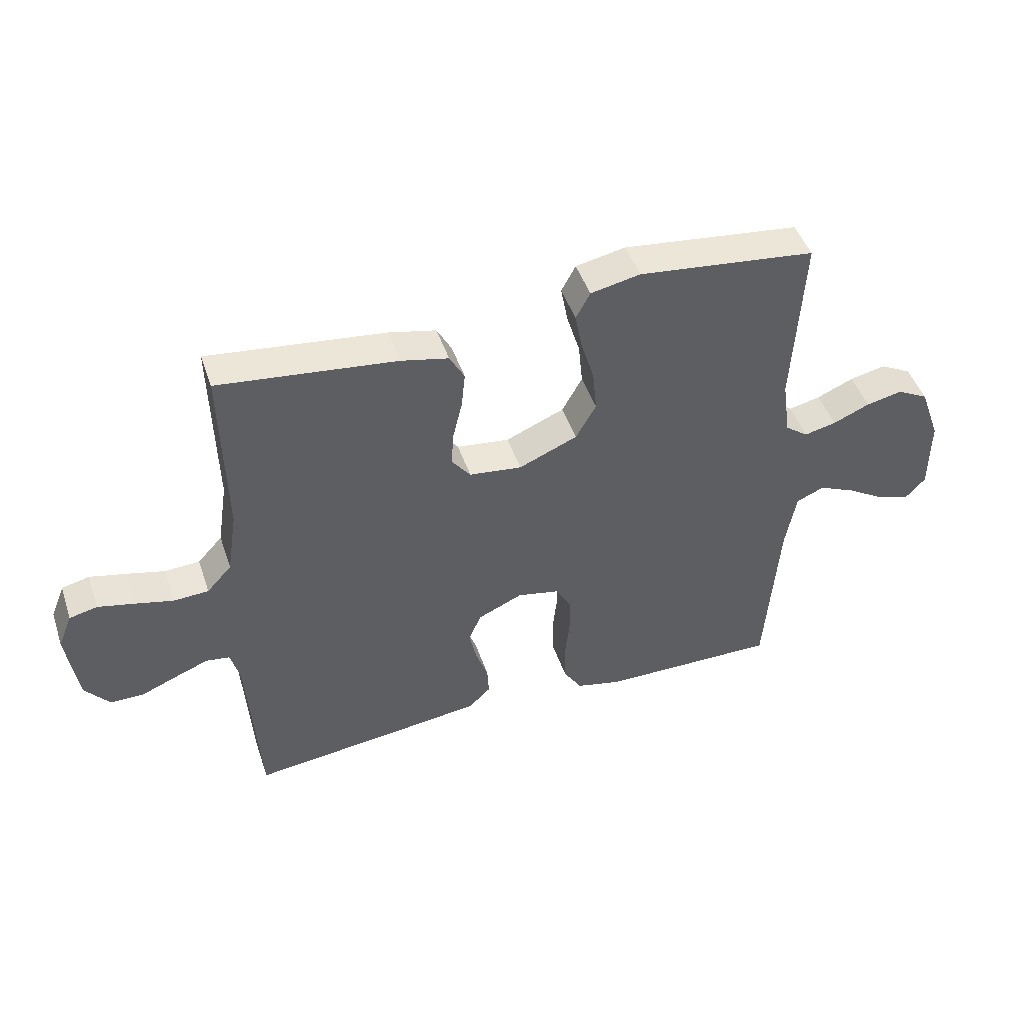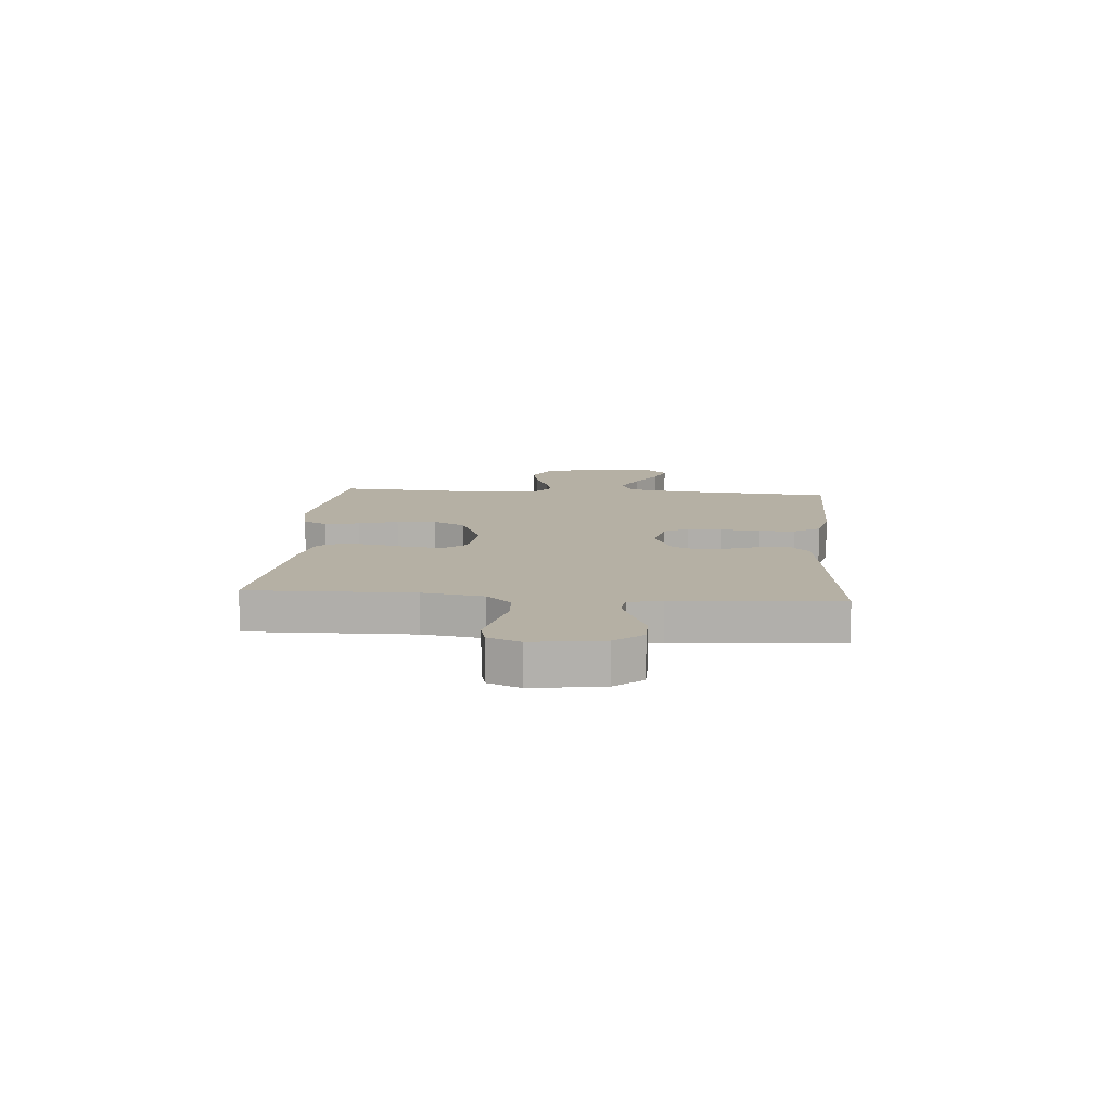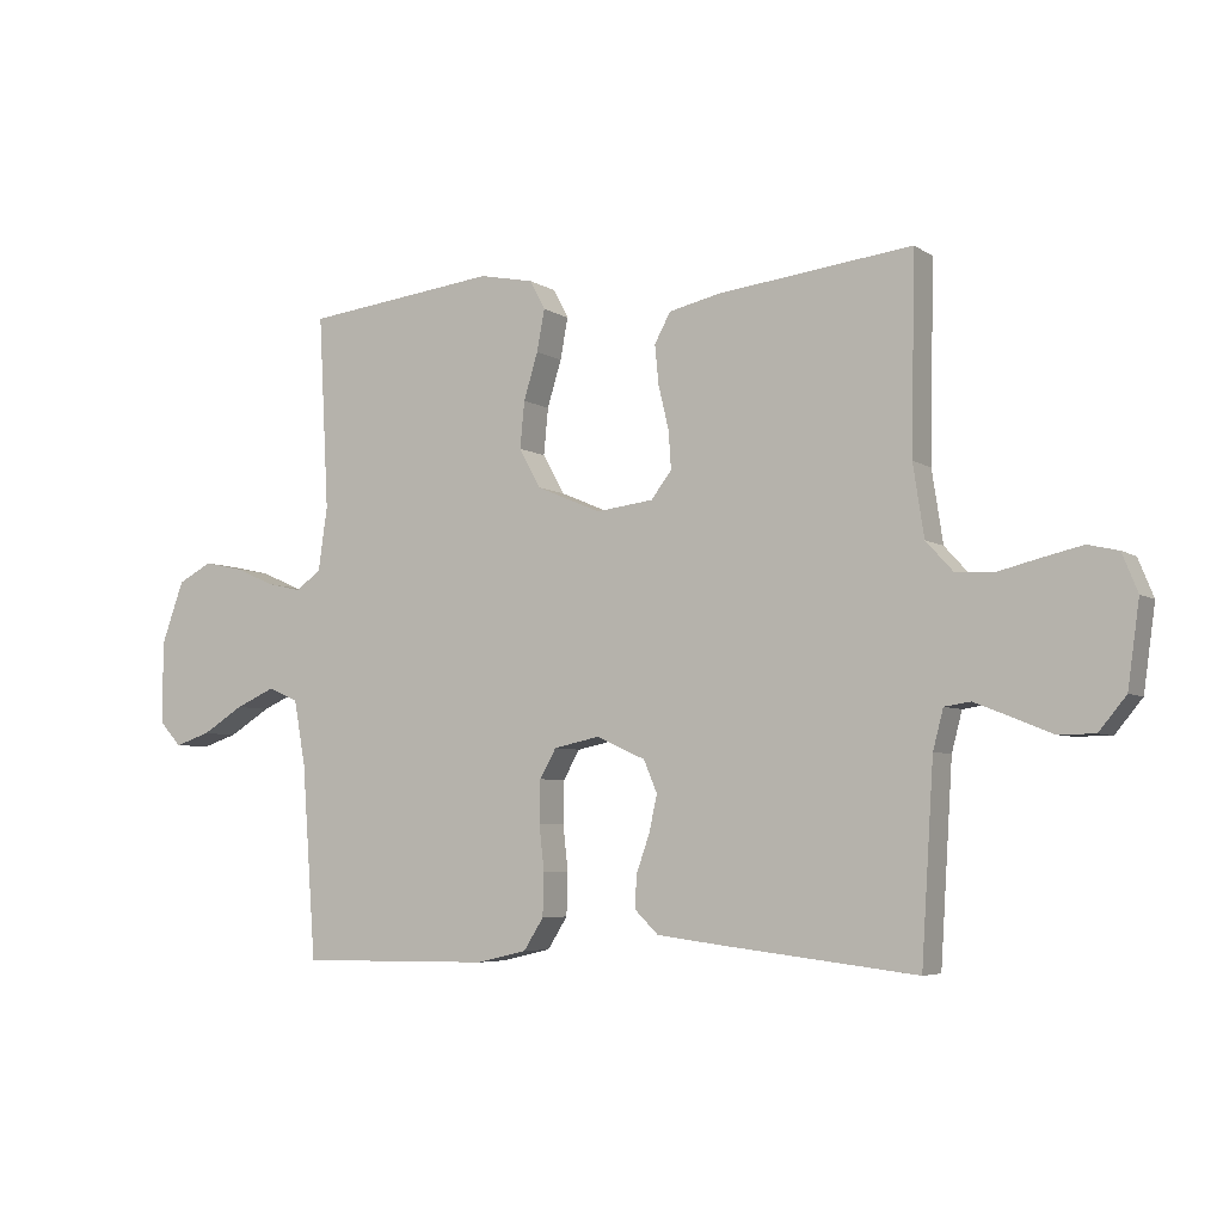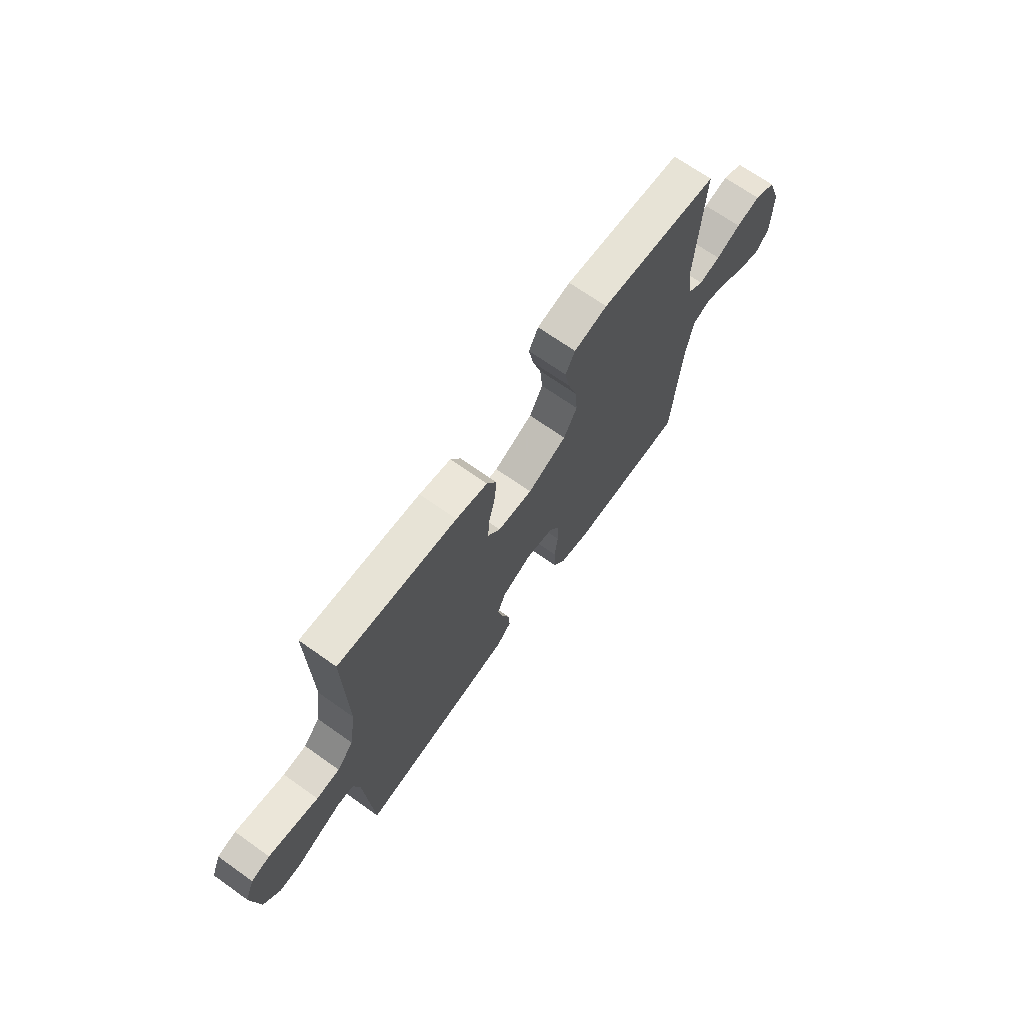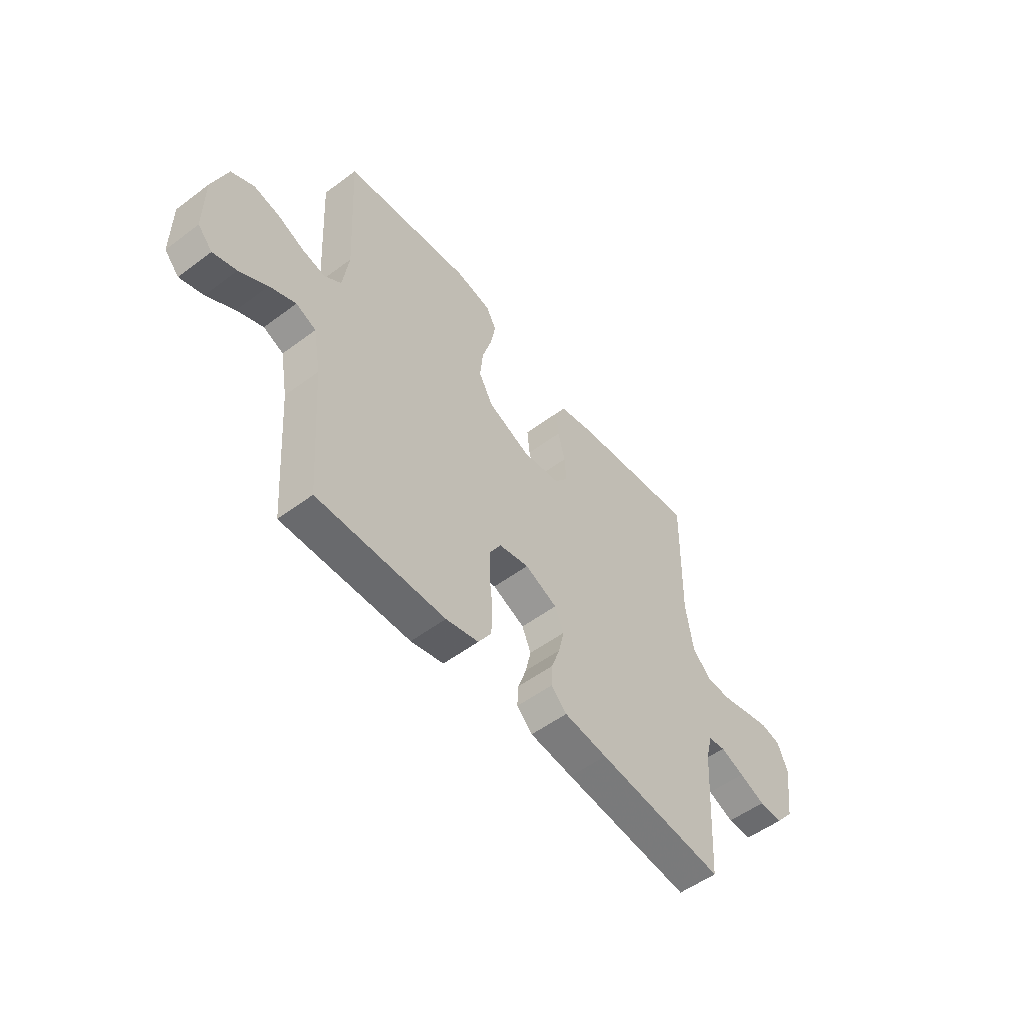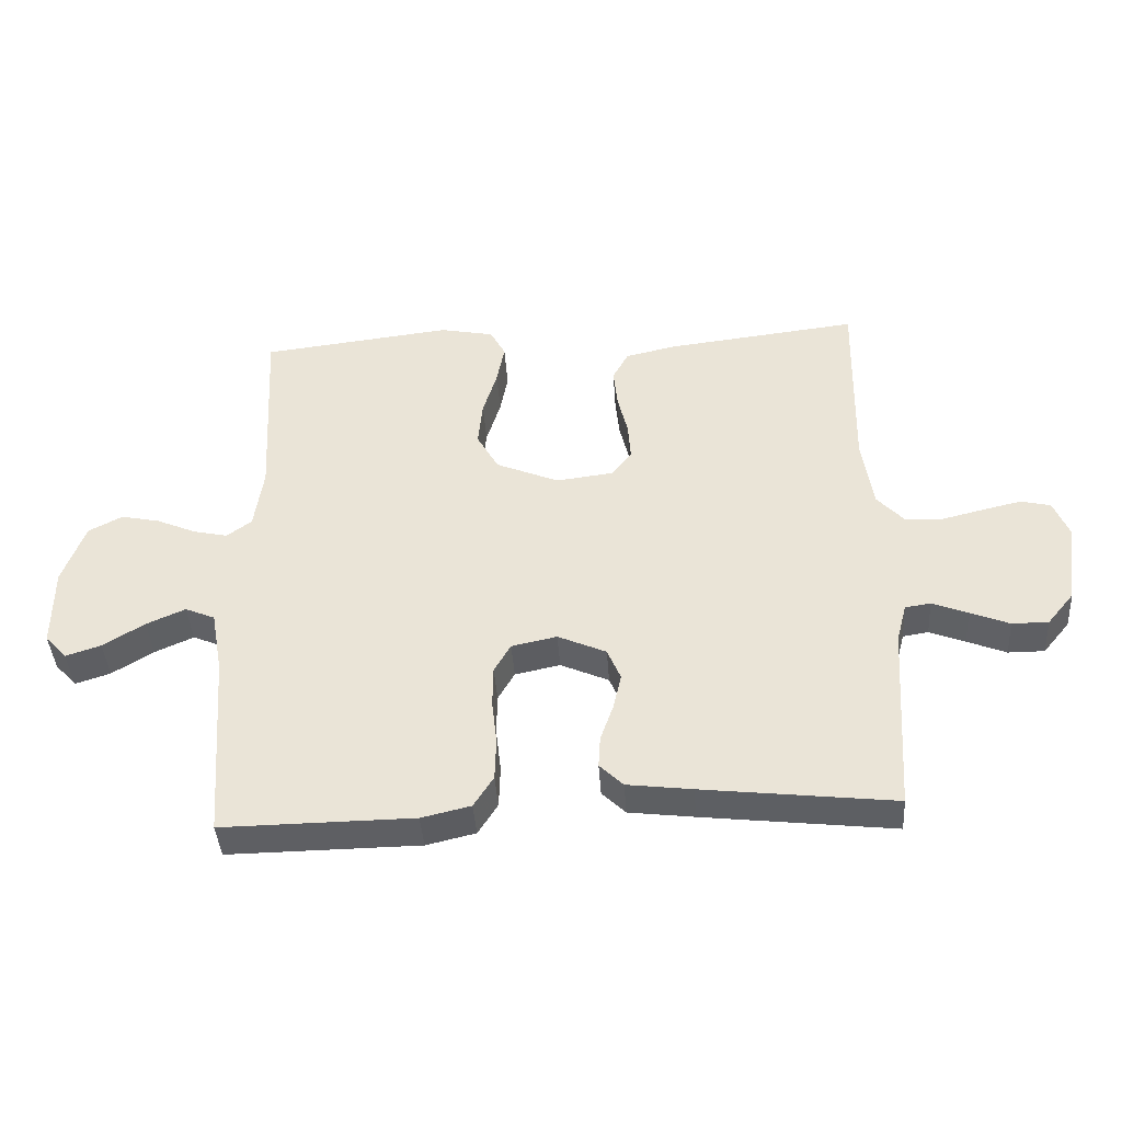
<metadata>
{"format":"obj","ext":"obj","renderer":"f3d","projection":"perspective","resolution":1024,"background":"white","views":[{"elev":46.7,"azim":161.6,"up":"+Z"},{"elev":11.6,"azim":94.7,"up":"+Y"},{"elev":-5.4,"azim":28.9,"up":"+Z"},{"elev":69.3,"azim":125.3,"up":"+Z"},{"elev":-53.4,"azim":-51.4,"up":"+Z"},{"elev":-41.3,"azim":3.8,"up":"+Z"}]}
</metadata>
<code>
v -0.5 0.07 -0.5
v -0.522 0.07 -0.2
v -0.54 0.07 -0.1
v -0.587 0.07 -0.08
v -0.648 0.07 -0.107
v -0.713 0.07 -0.147
v -0.768 0.07 -0.165
v -0.802 0.07 -0.128
v -0.802 0.07 0
v -0.767 0.07 0.097
v -0.714 0.07 0.125
v -0.653 0.07 0.112
v -0.591 0.07 0.085
v -0.537 0.07 0.073
v -0.498 0.07 0.102
v -0.484 0.07 0.2
v -0.5 0.07 0.5
v -0.2 0.07 0.535
v -0.116 0.07 0.518
v -0.092 0.07 0.473
v -0.104 0.07 0.409
v -0.126 0.07 0.337
v -0.133 0.07 0.265
v -0.099 0.07 0.204
v 0 0.07 0.162
v 0.089 0.07 0.173
v 0.121 0.07 0.214
v 0.117 0.07 0.273
v 0.101 0.07 0.34
v 0.095 0.07 0.401
v 0.12 0.07 0.447
v 0.2 0.07 0.465
v 0.5 0.07 0.5
v 0.494 0.07 0.2
v 0.511 0.07 0.089
v 0.553 0.07 0.043
v 0.612 0.07 0.04
v 0.677 0.07 0.056
v 0.738 0.07 0.07
v 0.785 0.07 0.059
v 0.809 0.07 0
v 0.791 0.07 -0.129
v 0.749 0.07 -0.18
v 0.692 0.07 -0.18
v 0.631 0.07 -0.155
v 0.575 0.07 -0.133
v 0.535 0.07 -0.139
v 0.519 0.07 -0.2
v 0.5 0.07 -0.5
v 0.2 0.07 -0.465
v 0.098 0.07 -0.452
v 0.061 0.07 -0.416
v 0.064 0.07 -0.366
v 0.084 0.07 -0.309
v 0.097 0.07 -0.252
v 0.076 0.07 -0.202
v 0 0.07 -0.168
v -0.071 0.07 -0.183
v -0.097 0.07 -0.228
v -0.098 0.07 -0.293
v -0.09 0.07 -0.364
v -0.092 0.07 -0.43
v -0.123 0.07 -0.479
v -0.2 0.07 -0.497
v -0.5 0 -0.5
v -0.522 0 -0.2
v -0.54 0 -0.1
v -0.587 0 -0.08
v -0.648 0 -0.107
v -0.713 0 -0.147
v -0.768 0 -0.165
v -0.802 0 -0.128
v -0.802 0 0
v -0.767 0 0.097
v -0.714 0 0.125
v -0.653 0 0.112
v -0.591 0 0.085
v -0.537 0 0.073
v -0.498 0 0.102
v -0.484 0 0.2
v -0.5 0 0.5
v -0.2 0 0.535
v -0.116 0 0.518
v -0.092 0 0.473
v -0.104 0 0.409
v -0.126 0 0.337
v -0.133 0 0.265
v -0.099 0 0.204
v 0 0 0.162
v 0.089 0 0.173
v 0.121 0 0.214
v 0.117 0 0.273
v 0.101 0 0.34
v 0.095 0 0.401
v 0.12 0 0.447
v 0.2 0 0.465
v 0.5 0 0.5
v 0.494 0 0.2
v 0.511 0 0.089
v 0.553 0 0.043
v 0.612 0 0.04
v 0.677 0 0.056
v 0.738 0 0.07
v 0.785 0 0.059
v 0.809 0 0
v 0.791 0 -0.129
v 0.749 0 -0.18
v 0.692 0 -0.18
v 0.631 0 -0.155
v 0.575 0 -0.133
v 0.535 0 -0.139
v 0.519 0 -0.2
v 0.5 0 -0.5
v 0.2 0 -0.465
v 0.098 0 -0.452
v 0.061 0 -0.416
v 0.064 0 -0.366
v 0.084 0 -0.309
v 0.097 0 -0.252
v 0.076 0 -0.202
v 0 0 -0.168
v -0.071 0 -0.183
v -0.097 0 -0.228
v -0.098 0 -0.293
v -0.09 0 -0.364
v -0.092 0 -0.43
v -0.123 0 -0.479
v -0.2 0 -0.497
f 64 1 2
f 63 64 2
f 62 63 2
f 61 62 2
f 60 61 2
f 59 60 2 3
f 58 59 3 4
f 57 58 4
f 52 53 54
f 51 52 54
f 50 51 54
f 49 50 54
f 48 49 54
f 47 48 54 55
f 43 44 45
f 42 43 45
f 41 42 45
f 40 41 45
f 39 40 45
f 38 39 45
f 37 38 45
f 36 37 45 46
f 35 36 46 47
f 32 33 34
f 31 32 34
f 30 31 34
f 29 30 34
f 28 29 34
f 34 35 47
f 28 34 47
f 27 28 47
f 20 21 22
f 19 20 22
f 18 19 22
f 17 18 22
f 16 17 22
f 15 16 22 23
f 14 15 23 24
f 11 12 13
f 10 11 13
f 9 10 13
f 8 9 13
f 7 8 13
f 6 7 13
f 5 6 13
f 4 5 13 14
f 14 24 25
f 4 14 25
f 57 4 25
f 47 55 56
f 27 47 56
f 26 27 56
f 25 26 56 57
f 66 65 128
f 66 128 127
f 66 127 126
f 66 126 125
f 66 125 124
f 67 66 124 123
f 68 67 123 122
f 68 122 121
f 118 117 116
f 118 116 115
f 118 115 114
f 118 114 113
f 118 113 112
f 119 118 112 111
f 109 108 107
f 109 107 106
f 109 106 105
f 109 105 104
f 109 104 103
f 109 103 102
f 109 102 101
f 110 109 101 100
f 111 110 100 99
f 98 97 96
f 98 96 95
f 98 95 94
f 98 94 93
f 98 93 92
f 111 99 98
f 111 98 92
f 111 92 91
f 86 85 84
f 86 84 83
f 86 83 82
f 86 82 81
f 86 81 80
f 87 86 80 79
f 88 87 79 78
f 77 76 75
f 77 75 74
f 77 74 73
f 77 73 72
f 77 72 71
f 77 71 70
f 77 70 69
f 78 77 69 68
f 89 88 78
f 89 78 68
f 89 68 121
f 120 119 111
f 120 111 91
f 120 91 90
f 121 120 90 89
f 1 65 66 2
f 2 66 67 3
f 3 67 68 4
f 4 68 69 5
f 5 69 70 6
f 6 70 71 7
f 7 71 72 8
f 8 72 73 9
f 9 73 74 10
f 10 74 75 11
f 11 75 76 12
f 12 76 77 13
f 13 77 78 14
f 14 78 79 15
f 15 79 80 16
f 16 80 81 17
f 17 81 82 18
f 18 82 83 19
f 19 83 84 20
f 20 84 85 21
f 21 85 86 22
f 22 86 87 23
f 23 87 88 24
f 24 88 89 25
f 25 89 90 26
f 26 90 91 27
f 27 91 92 28
f 28 92 93 29
f 29 93 94 30
f 30 94 95 31
f 31 95 96 32
f 32 96 97 33
f 33 97 98 34
f 34 98 99 35
f 35 99 100 36
f 36 100 101 37
f 37 101 102 38
f 38 102 103 39
f 39 103 104 40
f 40 104 105 41
f 41 105 106 42
f 42 106 107 43
f 43 107 108 44
f 44 108 109 45
f 45 109 110 46
f 46 110 111 47
f 47 111 112 48
f 48 112 113 49
f 49 113 114 50
f 50 114 115 51
f 51 115 116 52
f 52 116 117 53
f 53 117 118 54
f 54 118 119 55
f 55 119 120 56
f 56 120 121 57
f 57 121 122 58
f 58 122 123 59
f 59 123 124 60
f 60 124 125 61
f 61 125 126 62
f 62 126 127 63
f 63 127 128 64
f 64 128 65 1

</code>
